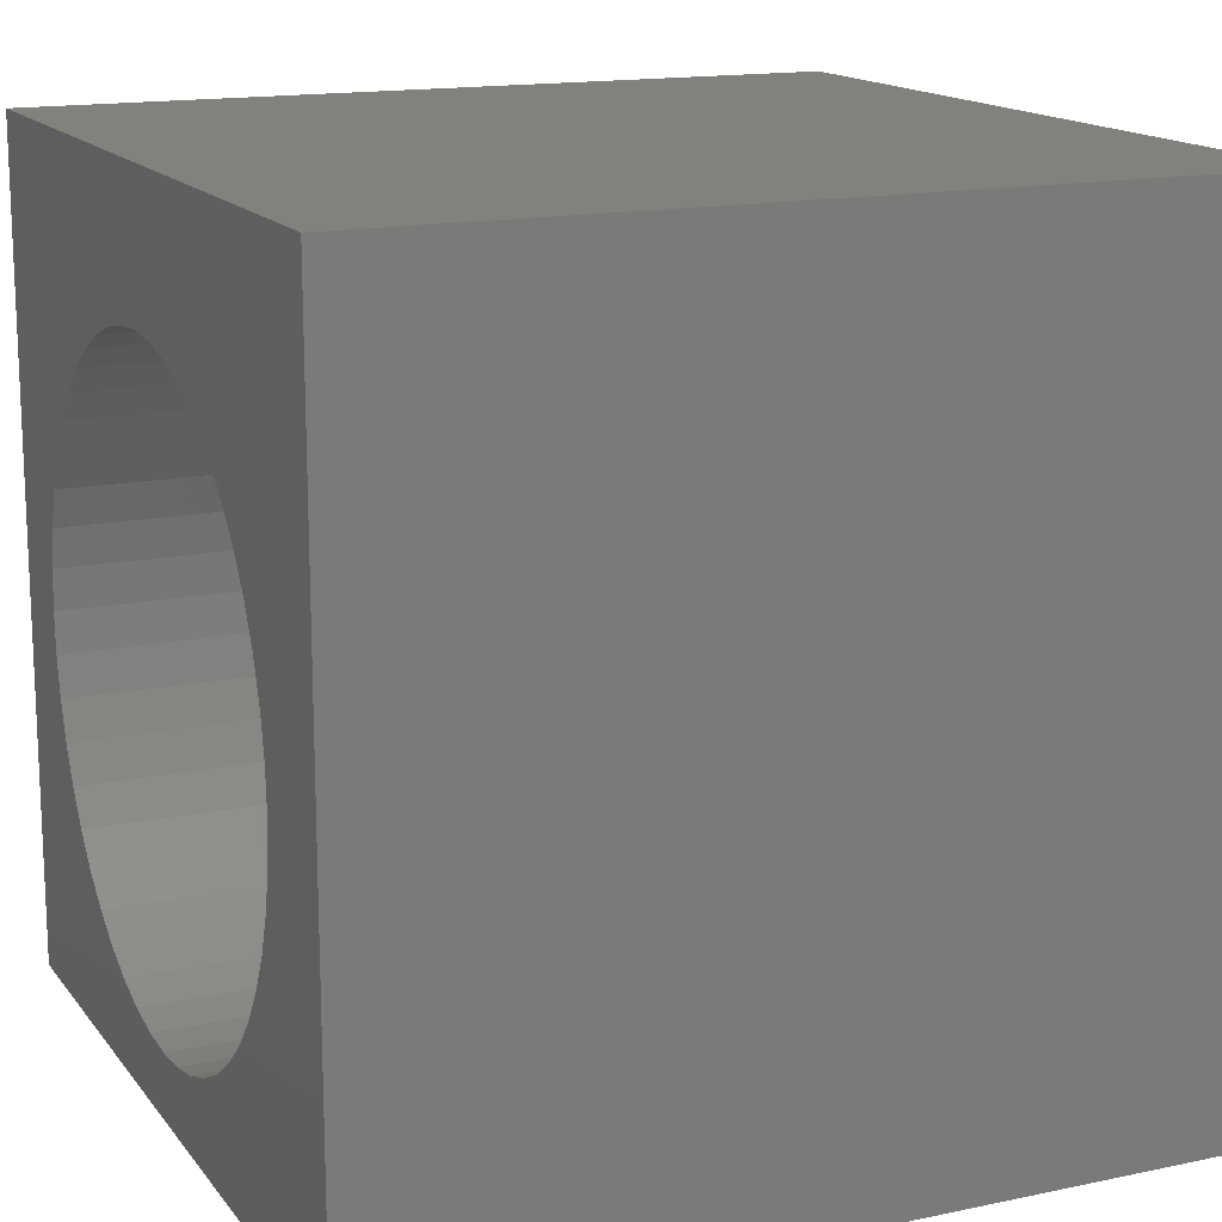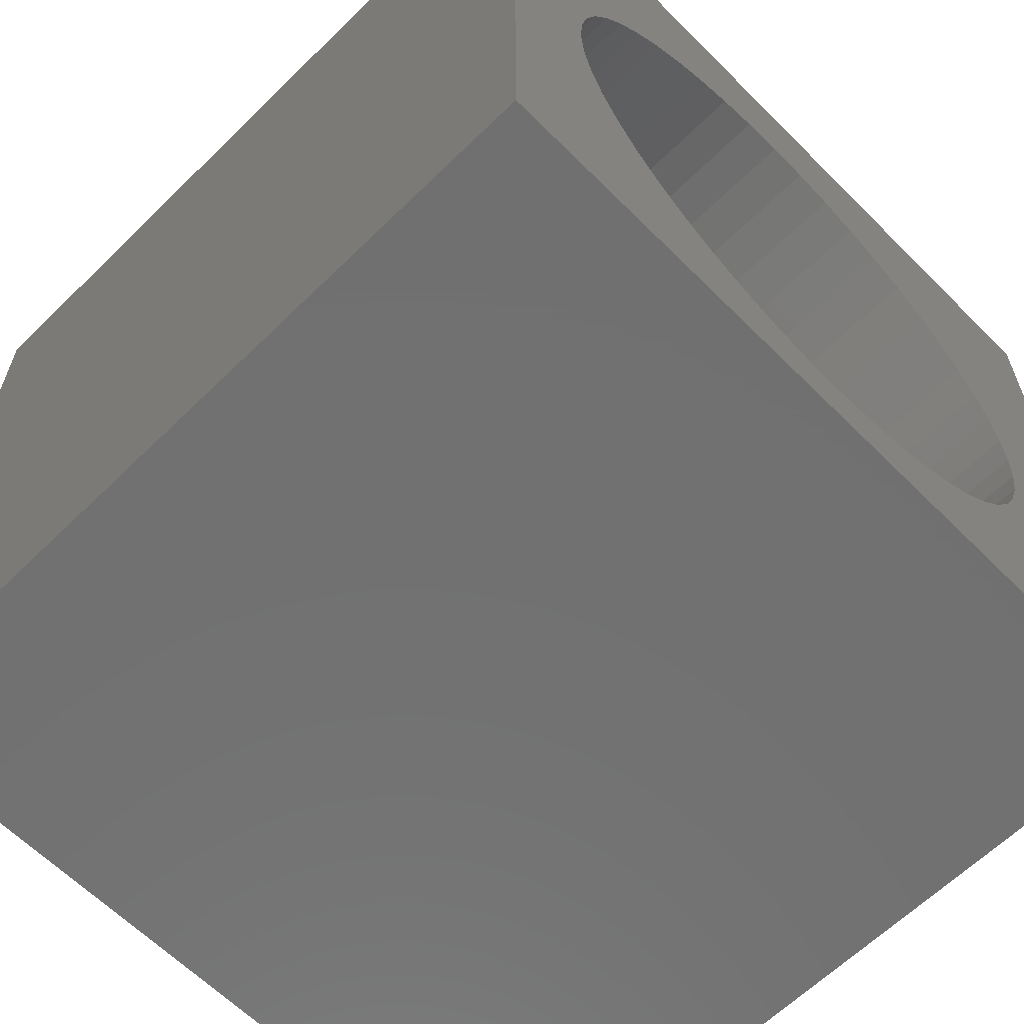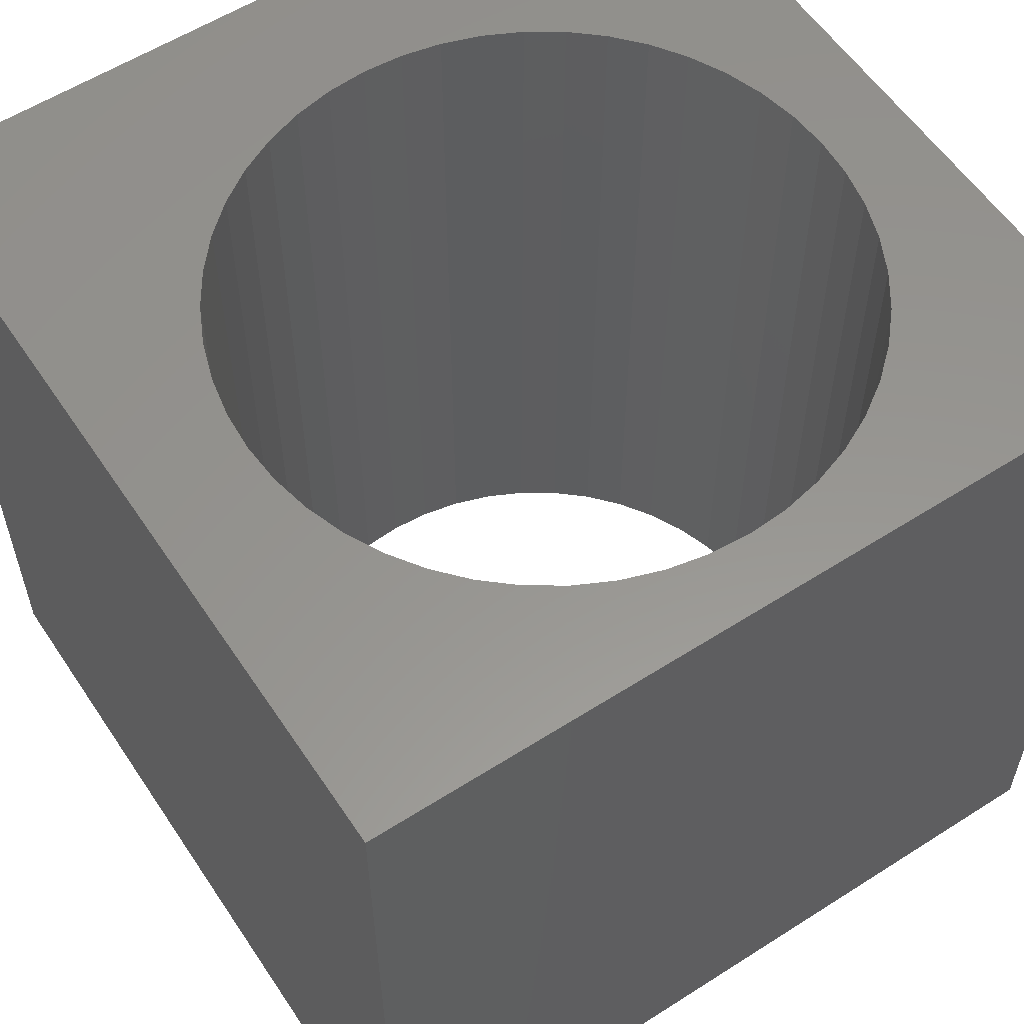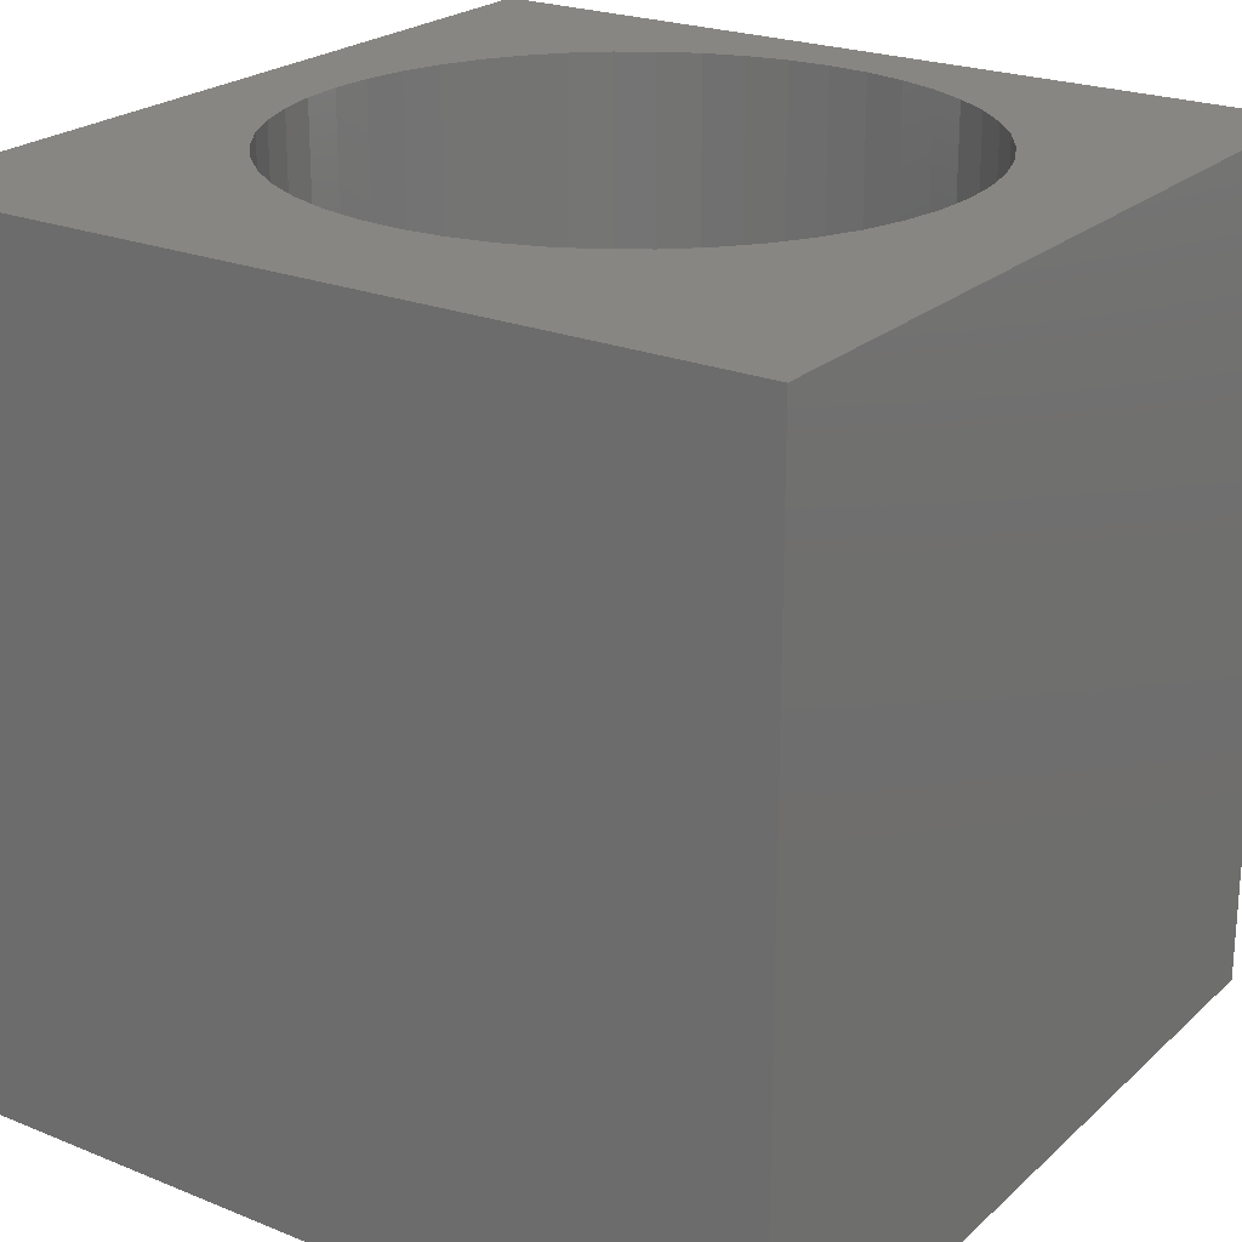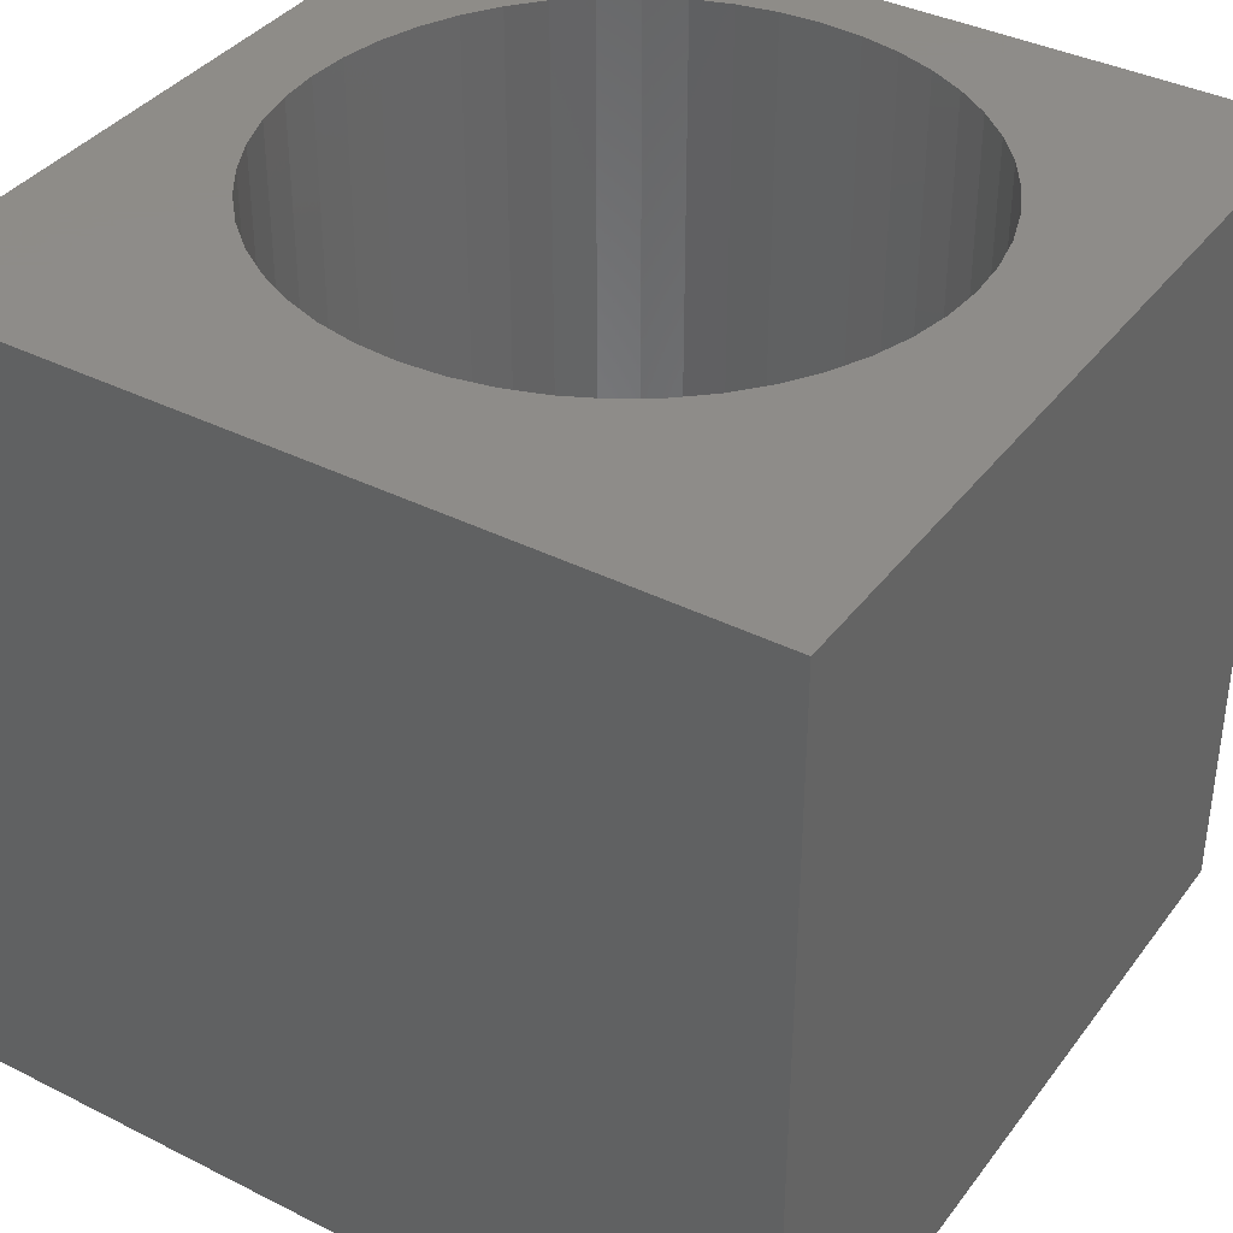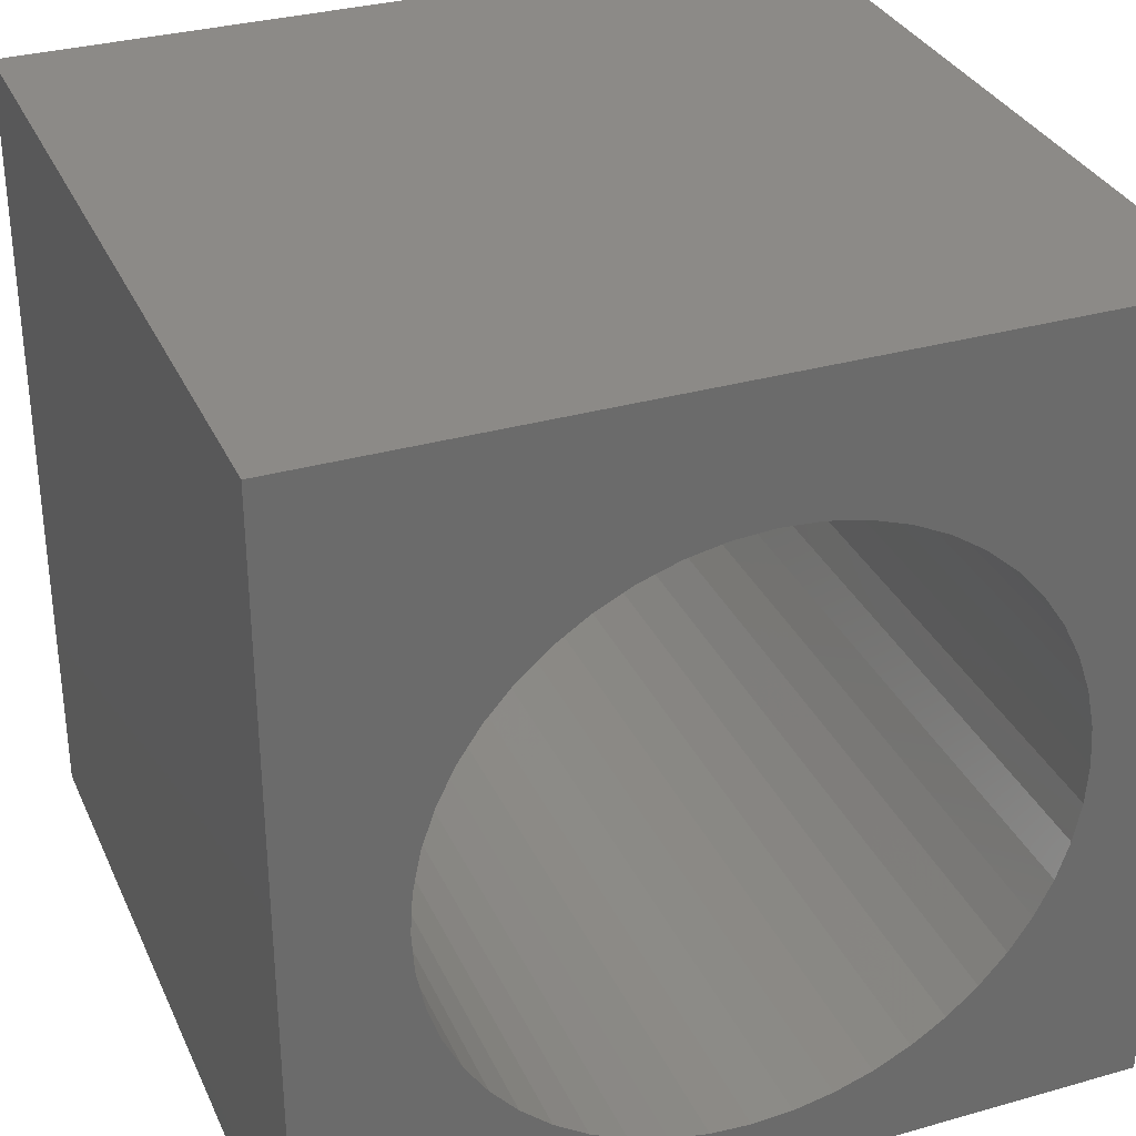
<metadata>
{"format":"stl","ext":"stl","renderer":"f3d","projection":"perspective","resolution":1024,"background":"white","views":[{"elev":15.3,"azim":-114.1,"up":"+Y"},{"elev":-62.8,"azim":134.7,"up":"+Y"},{"elev":57.7,"azim":-33.5,"up":"+Z"},{"elev":23.2,"azim":-145.6,"up":"+Z"},{"elev":38.0,"azim":-147.4,"up":"+Z"},{"elev":32.3,"azim":-21.6,"up":"+Y"}]}
</metadata>
<code>
# stl→obj: 104 verts, 208 faces
v 0 10 10
v 0 10 0
v 0 0 10
v 0 0 0
v 4.177 8.219 10
v 3.709 8.06 10
v 3.265 7.842 10
v 4.662 8.316 10
v 5.156 8.348 10
v 10 10 10
v 5.649 8.316 10
v 6.135 8.219 10
v 8.937 4.567 10
v 10 0 10
v 8.905 4.074 10
v 7.458 1.568 10
v 7.046 1.293 10
v 6.603 1.074 10
v 6.135 0.9151 10
v 8.43 6.458 10
v 8.649 6.014 10
v 8.808 3.589 10
v 8.649 3.12 10
v 8.43 2.677 10
v 8.156 2.265 10
v 7.829 1.894 10
v 4.662 0.8186 10
v 5.156 0.7862 10
v 5.649 0.8186 10
v 6.603 8.06 10
v 7.046 7.842 10
v 7.458 7.567 10
v 8.808 5.546 10
v 8.905 5.061 10
v 4.177 0.9151 10
v 3.709 1.074 10
v 3.265 1.293 10
v 2.854 1.568 10
v 2.482 1.894 10
v 2.156 2.265 10
v 2.156 6.869 10
v 2.482 7.241 10
v 2.854 7.567 10
v 7.829 7.241 10
v 8.156 6.869 10
v 1.882 2.677 10
v 1.663 3.12 10
v 1.504 3.589 10
v 1.407 4.074 10
v 1.375 4.567 10
v 1.407 5.061 10
v 1.504 5.546 10
v 1.663 6.014 10
v 1.882 6.458 10
v 10 10 0
v 10 0 0
v 4.662 8.316 0
v 4.177 8.219 0
v 6.135 0.9151 0
v 6.603 1.074 0
v 5.156 8.348 0
v 5.649 8.316 0
v 3.709 1.074 0
v 4.177 0.9151 0
v 4.662 0.8186 0
v 5.156 0.7862 0
v 5.649 0.8186 0
v 7.046 7.842 0
v 6.603 8.06 0
v 6.135 8.219 0
v 3.709 8.06 0
v 3.265 7.842 0
v 2.854 7.567 0
v 1.504 5.546 0
v 1.663 6.014 0
v 1.882 6.458 0
v 1.504 3.589 0
v 1.663 3.12 0
v 7.046 1.293 0
v 7.458 1.568 0
v 7.829 1.894 0
v 8.808 5.546 0
v 8.649 6.014 0
v 8.43 6.458 0
v 8.156 6.869 0
v 2.482 7.241 0
v 2.156 6.869 0
v 1.407 5.061 0
v 1.375 4.567 0
v 1.407 4.074 0
v 1.882 2.677 0
v 2.156 2.265 0
v 2.482 1.894 0
v 8.156 2.265 0
v 8.43 2.677 0
v 8.649 3.12 0
v 8.937 4.567 0
v 8.905 5.061 0
v 7.829 7.241 0
v 7.458 7.567 0
v 2.854 1.568 0
v 3.265 1.293 0
v 8.808 3.589 0
v 8.905 4.074 0
f 1 2 3
f 3 2 4
f 5 1 6
f 6 1 7
f 5 8 1
f 1 8 9
f 1 9 10
f 10 9 11
f 10 11 12
f 10 13 14
f 14 13 15
f 16 17 14
f 14 17 18
f 14 18 19
f 10 20 21
f 15 22 14
f 14 22 23
f 14 23 24
f 24 25 14
f 14 25 26
f 14 26 16
f 27 3 28
f 28 3 14
f 28 14 29
f 29 14 19
f 12 30 10
f 10 30 31
f 10 31 32
f 21 33 10
f 10 33 34
f 10 34 13
f 27 35 3
f 3 35 36
f 3 36 37
f 37 38 3
f 3 38 39
f 3 39 40
f 41 42 1
f 1 42 43
f 1 43 7
f 32 44 10
f 10 44 45
f 10 45 20
f 40 46 3
f 3 46 47
f 3 47 48
f 48 49 3
f 3 49 50
f 3 50 1
f 1 50 51
f 1 51 52
f 52 53 1
f 1 53 54
f 1 54 41
f 55 10 56
f 56 10 14
f 57 58 2
f 59 60 56
f 57 2 61
f 61 2 55
f 61 55 62
f 4 63 64
f 64 65 4
f 4 65 66
f 4 66 56
f 56 66 67
f 56 67 59
f 68 69 55
f 55 69 70
f 55 70 62
f 58 71 2
f 2 71 72
f 2 72 73
f 74 2 75
f 75 2 76
f 4 77 78
f 60 79 56
f 56 79 80
f 56 80 81
f 82 83 55
f 55 83 84
f 55 84 85
f 73 86 2
f 2 86 87
f 2 87 76
f 74 88 2
f 2 88 89
f 2 89 4
f 4 89 90
f 4 90 77
f 78 91 4
f 4 91 92
f 4 92 93
f 81 94 56
f 56 94 95
f 56 95 96
f 56 97 55
f 55 97 98
f 55 98 82
f 85 99 55
f 55 99 100
f 55 100 68
f 93 101 4
f 4 101 102
f 4 102 63
f 96 103 56
f 56 103 104
f 56 104 97
f 10 55 1
f 1 55 2
f 56 14 4
f 4 14 3
f 104 13 97
f 97 13 34
f 97 34 98
f 98 34 33
f 98 33 82
f 82 33 21
f 82 21 83
f 83 21 20
f 83 20 84
f 84 20 45
f 84 45 85
f 85 45 44
f 85 44 99
f 99 44 32
f 99 32 100
f 100 32 31
f 100 31 68
f 68 31 30
f 68 30 69
f 69 30 12
f 69 12 70
f 70 12 11
f 70 11 62
f 62 11 9
f 62 9 61
f 61 9 8
f 61 8 57
f 57 8 5
f 57 5 58
f 58 5 6
f 58 6 71
f 71 6 7
f 71 7 72
f 72 7 43
f 72 43 73
f 73 43 42
f 73 42 86
f 86 42 41
f 86 41 87
f 87 41 54
f 87 54 76
f 76 54 53
f 76 53 75
f 75 53 52
f 75 52 74
f 74 52 51
f 74 51 88
f 88 51 50
f 88 50 89
f 89 50 49
f 89 49 90
f 90 49 48
f 90 48 77
f 77 48 47
f 77 47 78
f 78 47 46
f 78 46 91
f 91 46 40
f 91 40 92
f 92 40 39
f 92 39 93
f 93 39 38
f 93 38 101
f 101 38 37
f 101 37 102
f 102 37 36
f 102 36 63
f 63 36 35
f 63 35 64
f 64 35 27
f 64 27 65
f 65 27 28
f 65 28 66
f 66 28 29
f 66 29 67
f 67 29 19
f 67 19 59
f 59 19 18
f 59 18 60
f 60 18 17
f 60 17 79
f 79 17 16
f 79 16 80
f 80 16 26
f 80 26 81
f 81 26 25
f 81 25 94
f 94 25 24
f 94 24 95
f 95 24 23
f 95 23 96
f 96 23 22
f 96 22 103
f 103 22 15
f 103 15 104
f 104 15 13

</code>
